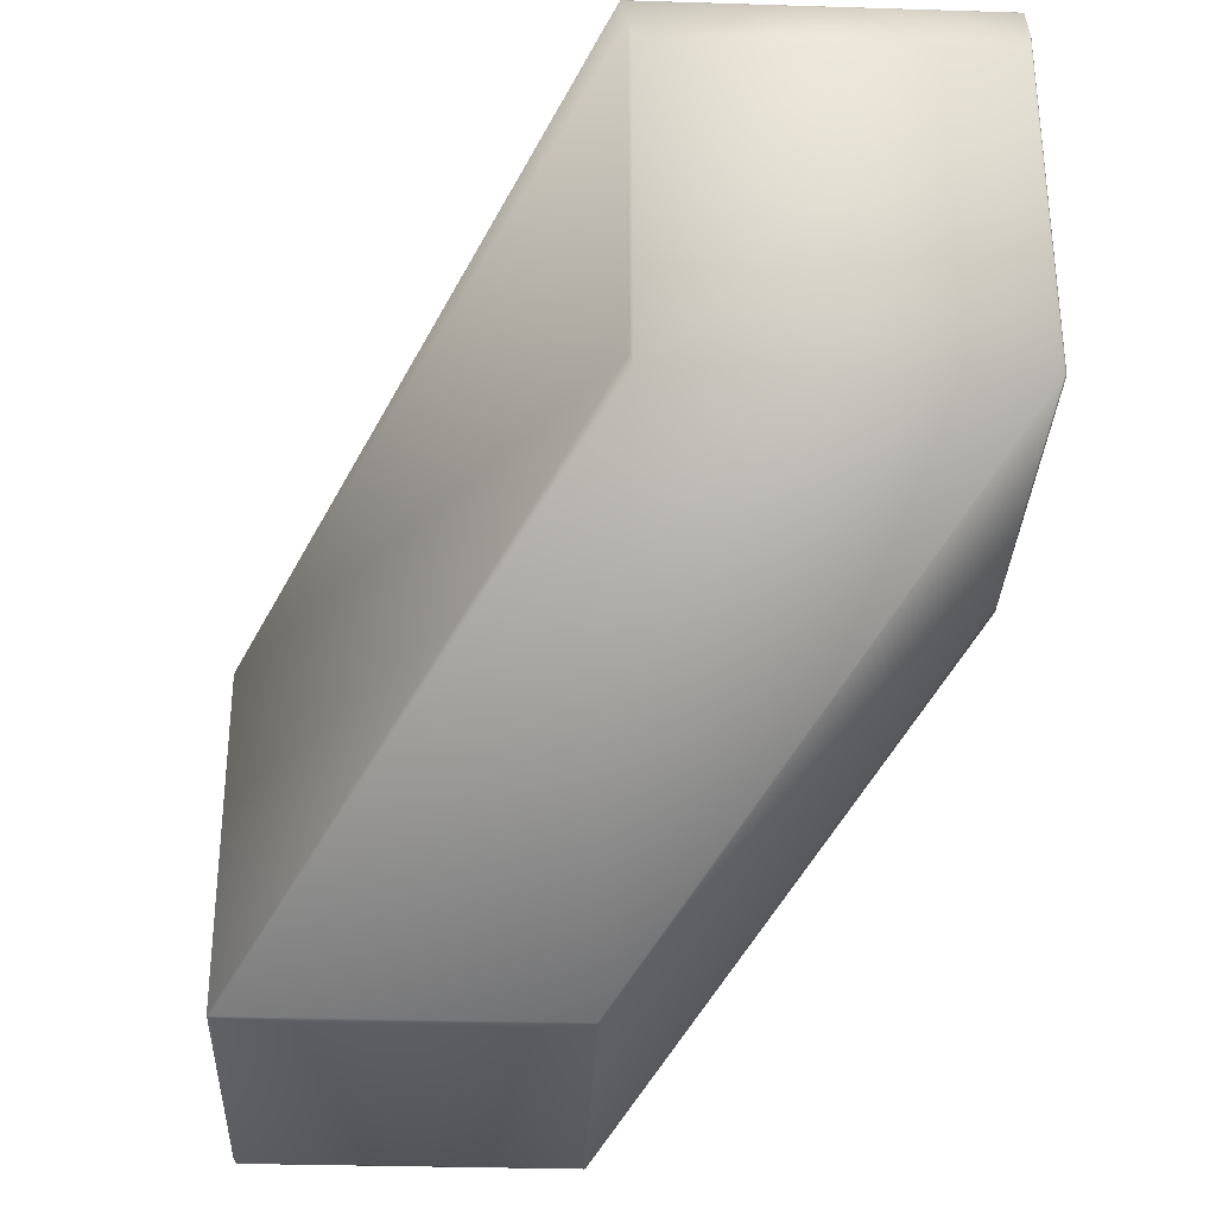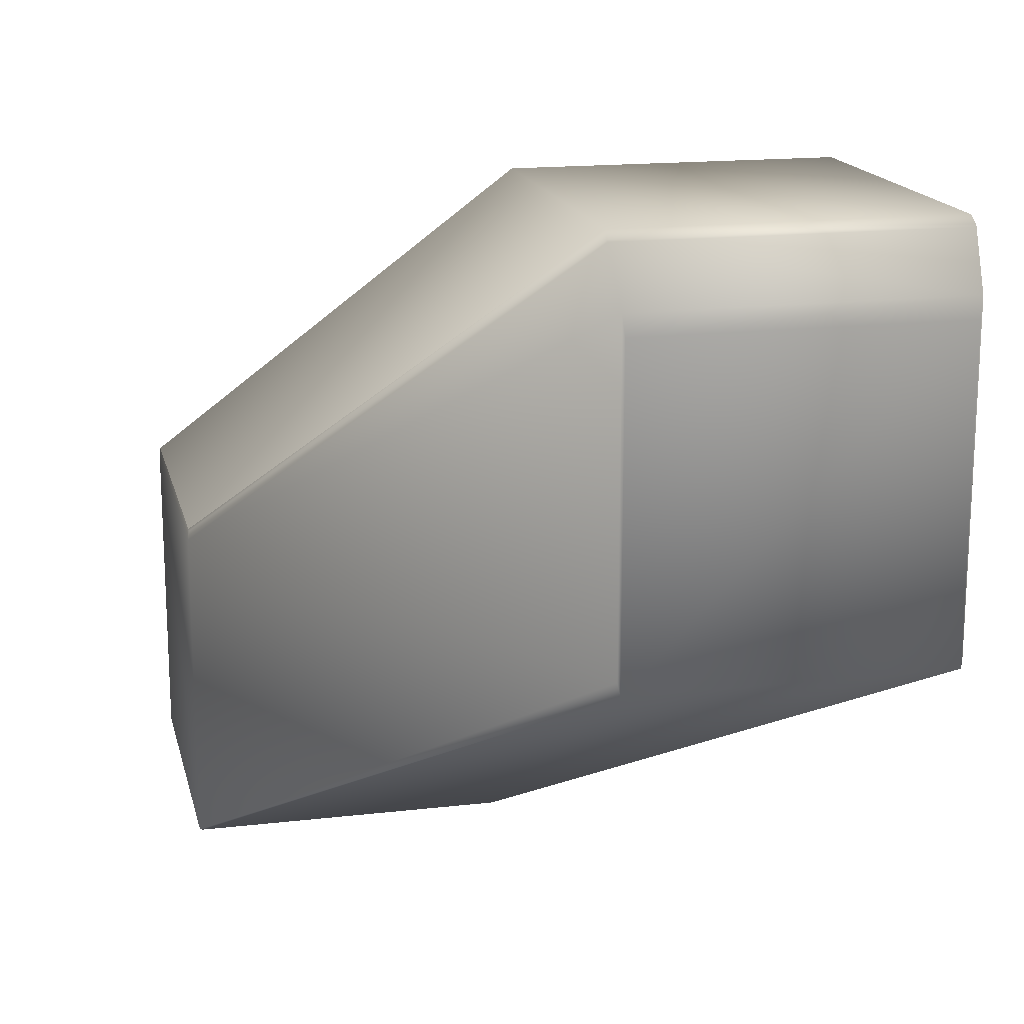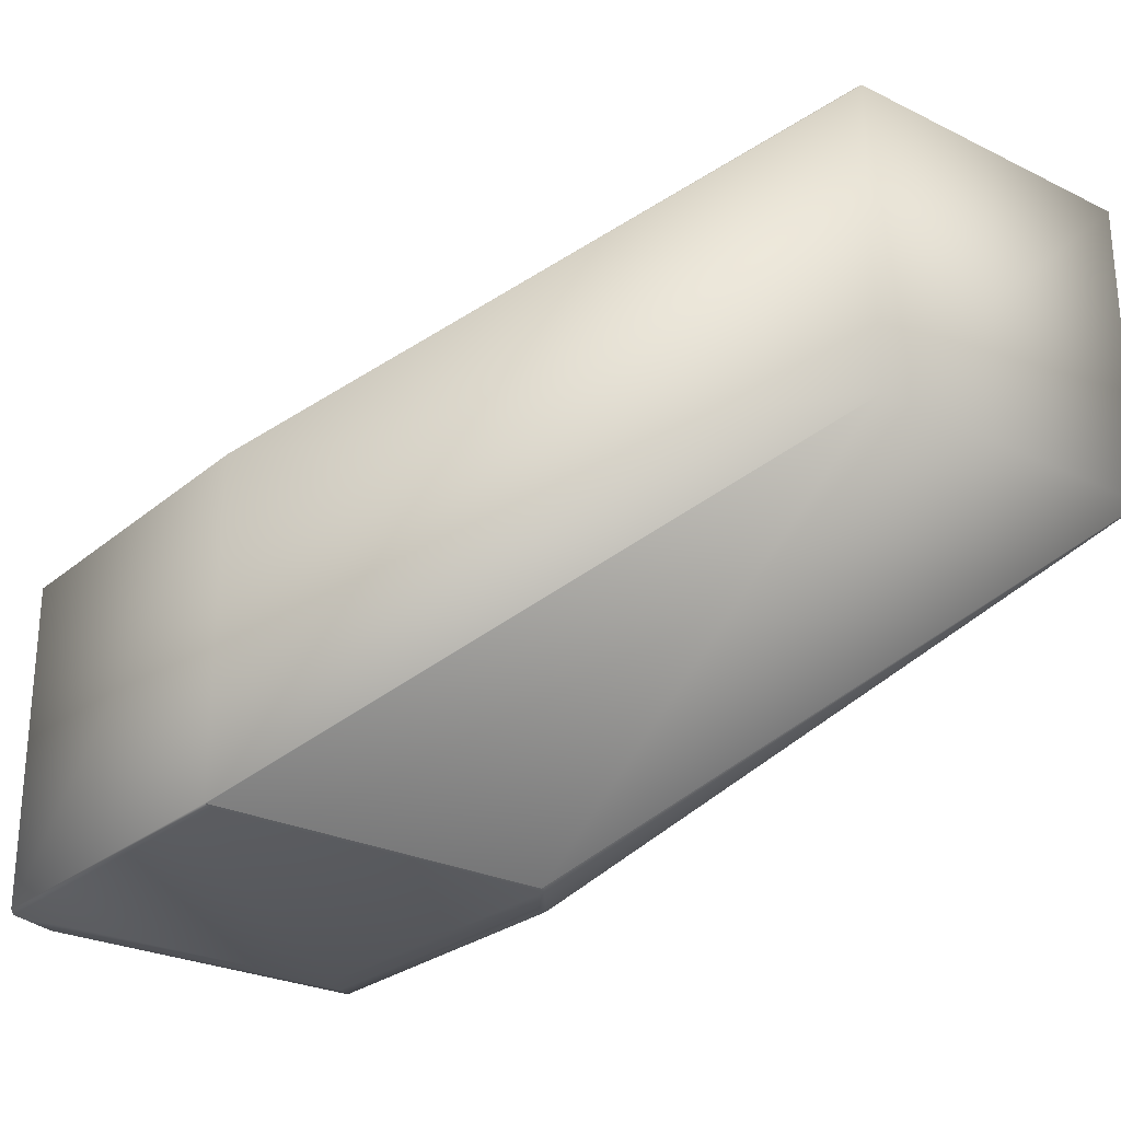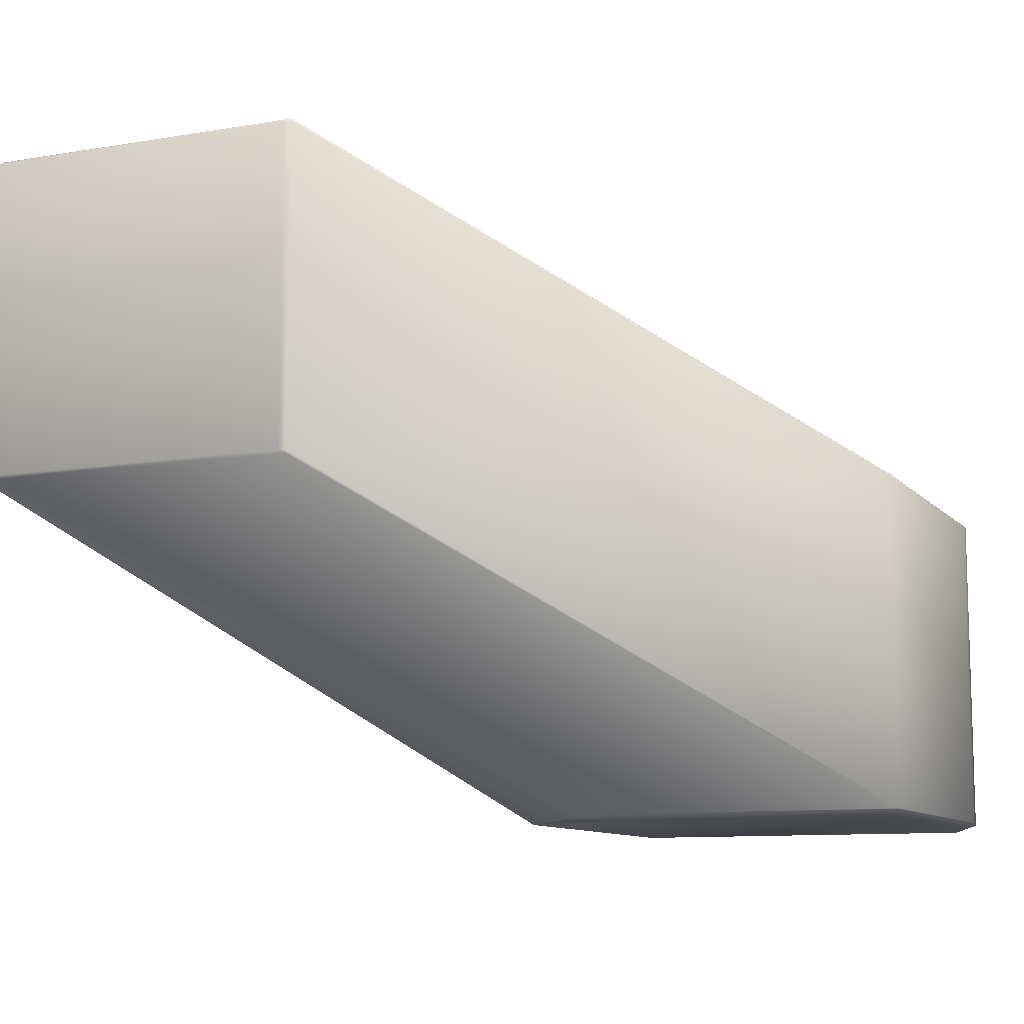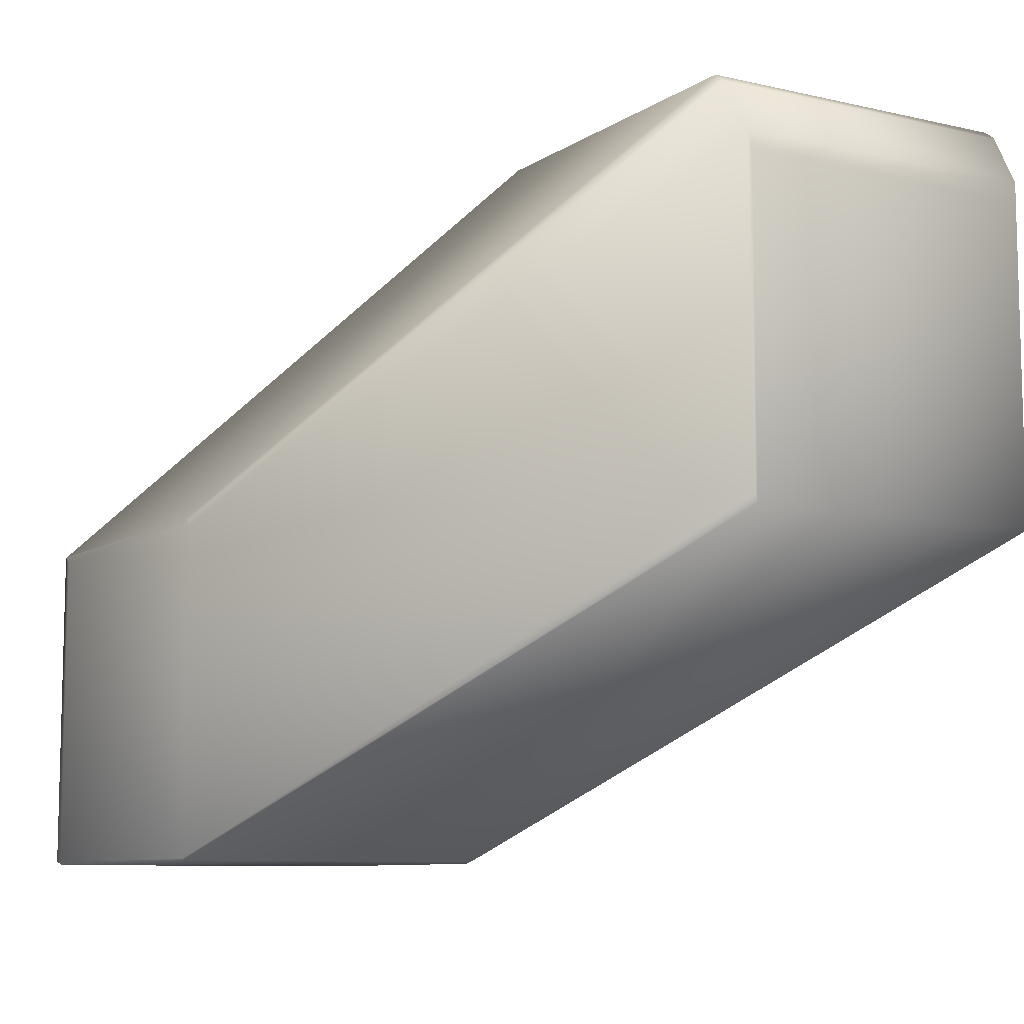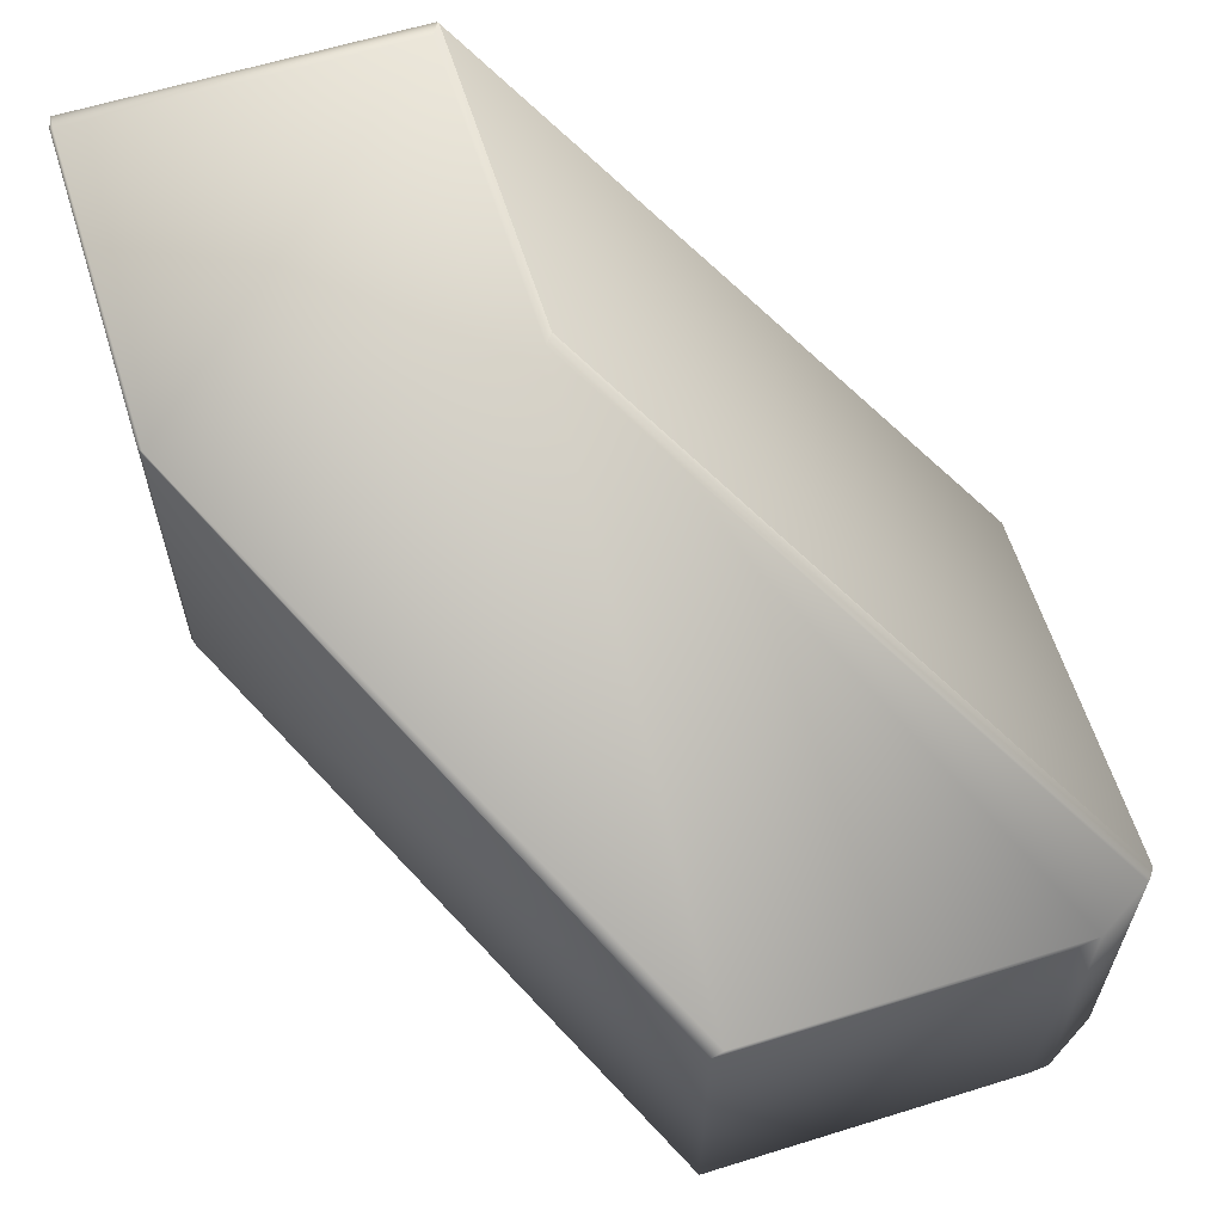
<metadata>
{"format":"obj","ext":"obj","renderer":"f3d","projection":"perspective","resolution":1024,"background":"white","views":[{"elev":-31.8,"azim":87.5,"up":"+Y"},{"elev":16.8,"azim":76.9,"up":"+Y"},{"elev":-26.3,"azim":-127.8,"up":"+Z"},{"elev":-10.2,"azim":23.3,"up":"+Z"},{"elev":-9.0,"azim":58.7,"up":"+Y"},{"elev":61.9,"azim":72.5,"up":"+Z"}]}
</metadata>
<code>
v 0.1052 0.1178 0.7478
v 0.1029 0.1201 0.7472
v 0.1017 0.1205 0.7473
v 0.1016 0.1205 0.7473
v 0.002481 0.1178 0.7478
v 0.1052 0.01539 0.7478
v 0.2593 0.1165 0.6456
v 0.2593 0.2203 0.6456
v 0.2492 0.2373 0.6469
v 0.2486 0.238 0.647
v 0.2456 0.2402 0.6466
v 0.1016 0.1205 0.7473
v -0.001379 0.1205 0.7473
v 0.1016 0.1205 0.7473
v -0.001385 0.1205 0.7473
v -0.001388 0.1205 0.7473
v 0.136 0.2402 0.6466
v 0.1054 0.01513 0.747
v 0.26 0.1124 0.6447
v 0.1033 0.01451 0.747
v 0.002481 0.01539 0.7478
v 0.1033 0.01451 0.6466
v 0.1054 0.01513 0.6466
v 0.001541 0.01451 0.747
v 0.1052 0.01539 0.6456
v 0.002481 0.01539 0.6456
v 0.1586 0.1124 0.5442
v 0.26 0.1124 0.5442
v 0.001541 0.01451 0.6466
v -0.001992 0.1201 0.7472
v -0.001992 0.0157 0.7472
v -0.001992 0.1201 0.646
v -0.001992 0.0157 0.646
v 0.136 0.2402 0.5424
v 0.1358 0.2398 0.5425
v 0.1358 0.1289 0.5425
v -0.001385 0.01558 0.6459
v 0.1533 0.1137 0.5433
v -0.001379 0.01558 0.6459
v -0.001388 0.01559 0.6459
v 0.1367 0.1273 0.5421
v 0.136 0.1282 0.5424
v 0.1358 0.1288 0.5425
v 0.26 0.2137 0.6447
v 0.26 0.2137 0.5442
v 0.2593 0.2203 0.5436
v 0.2492 0.2373 0.5422
v 0.2486 0.238 0.5421
v 0.2456 0.2402 0.5424
v 0.2593 0.1165 0.5436
v 0.2587 0.2201 0.5433
v 0.2548 0.2236 0.5428
v 0.2587 0.1137 0.5433
v 0.2548 0.1194 0.5428
v 0.2486 0.1273 0.5421
v 0.1367 0.238 0.5421
v 0.1503 0.1194 0.5428
v 0.1358 0.2398 0.5425
f 1 2 3
f 1 3 4
f 1 4 5
f 1 6 7
f 1 5 6
f 1 8 9
f 1 9 10
f 1 10 2
f 1 7 8
f 2 4 3
f 2 10 11
f 2 11 4
f 4 12 13
f 4 13 5
f 4 11 12
f 12 14 15
f 12 15 13
f 12 11 14
f 14 16 15
f 14 11 17
f 14 17 16
f 6 18 19
f 6 20 18
f 6 5 21
f 6 21 20
f 6 19 7
f 18 20 22
f 18 23 19
f 18 22 23
f 20 21 24
f 20 24 22
f 25 23 22
f 25 22 26
f 25 26 27
f 25 28 23
f 25 27 28
f 23 28 19
f 22 24 29
f 22 29 26
f 5 30 31
f 5 13 30
f 5 31 21
f 30 13 15
f 30 15 16
f 30 16 17
f 30 32 31
f 30 17 32
f 32 33 31
f 32 17 34
f 32 34 35
f 32 35 36
f 32 36 33
f 21 31 24
f 24 31 29
f 31 33 29
f 26 29 37
f 26 37 38
f 26 38 27
f 29 33 39
f 29 39 37
f 33 37 39
f 33 40 37
f 33 41 40
f 33 42 41
f 33 43 42
f 33 36 43
f 37 40 38
f 40 41 38
f 44 8 7
f 44 45 46
f 44 46 8
f 44 19 45
f 44 7 19
f 8 46 9
f 9 46 47
f 9 47 10
f 10 47 48
f 10 48 11
f 11 48 49
f 11 49 17
f 45 19 28
f 45 28 50
f 45 50 46
f 51 46 50
f 51 52 48
f 51 47 46
f 51 48 47
f 51 53 54
f 51 50 53
f 51 54 52
f 52 54 55
f 52 55 48
f 48 55 56
f 48 56 49
f 49 56 34
f 49 34 17
f 28 53 50
f 28 27 53
f 53 27 38
f 53 38 54
f 54 38 57
f 54 57 55
f 55 57 41
f 55 41 56
f 56 58 34
f 56 41 43
f 56 43 58
f 34 58 35
f 58 43 36
f 58 36 35
f 38 41 57
f 41 42 43

</code>
